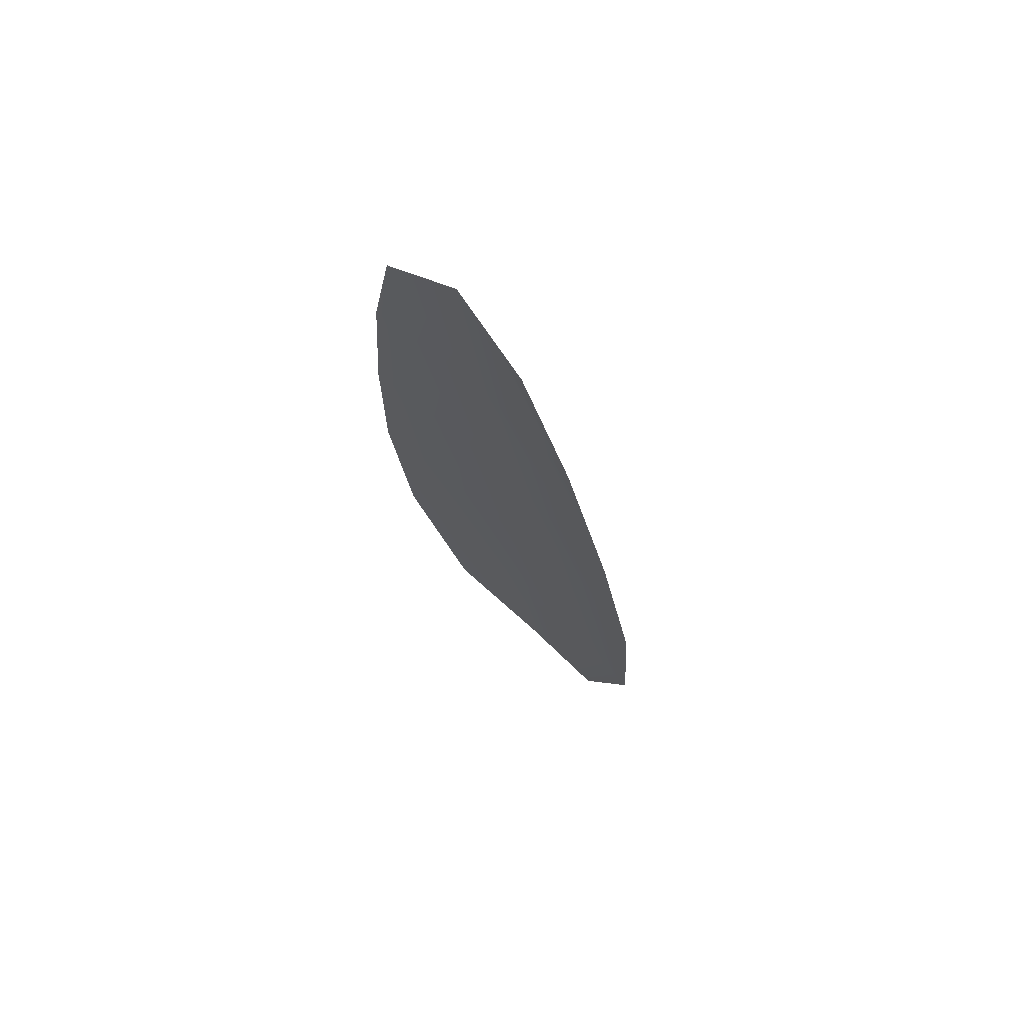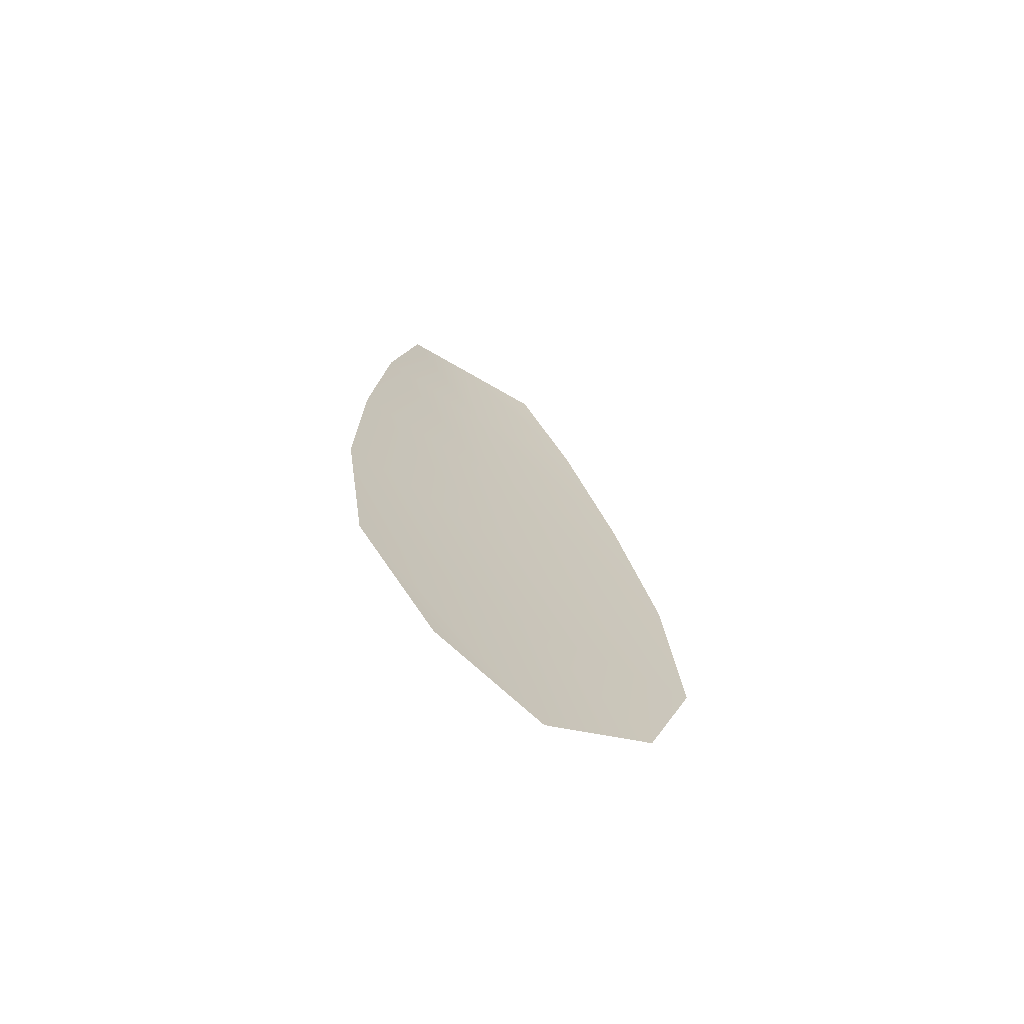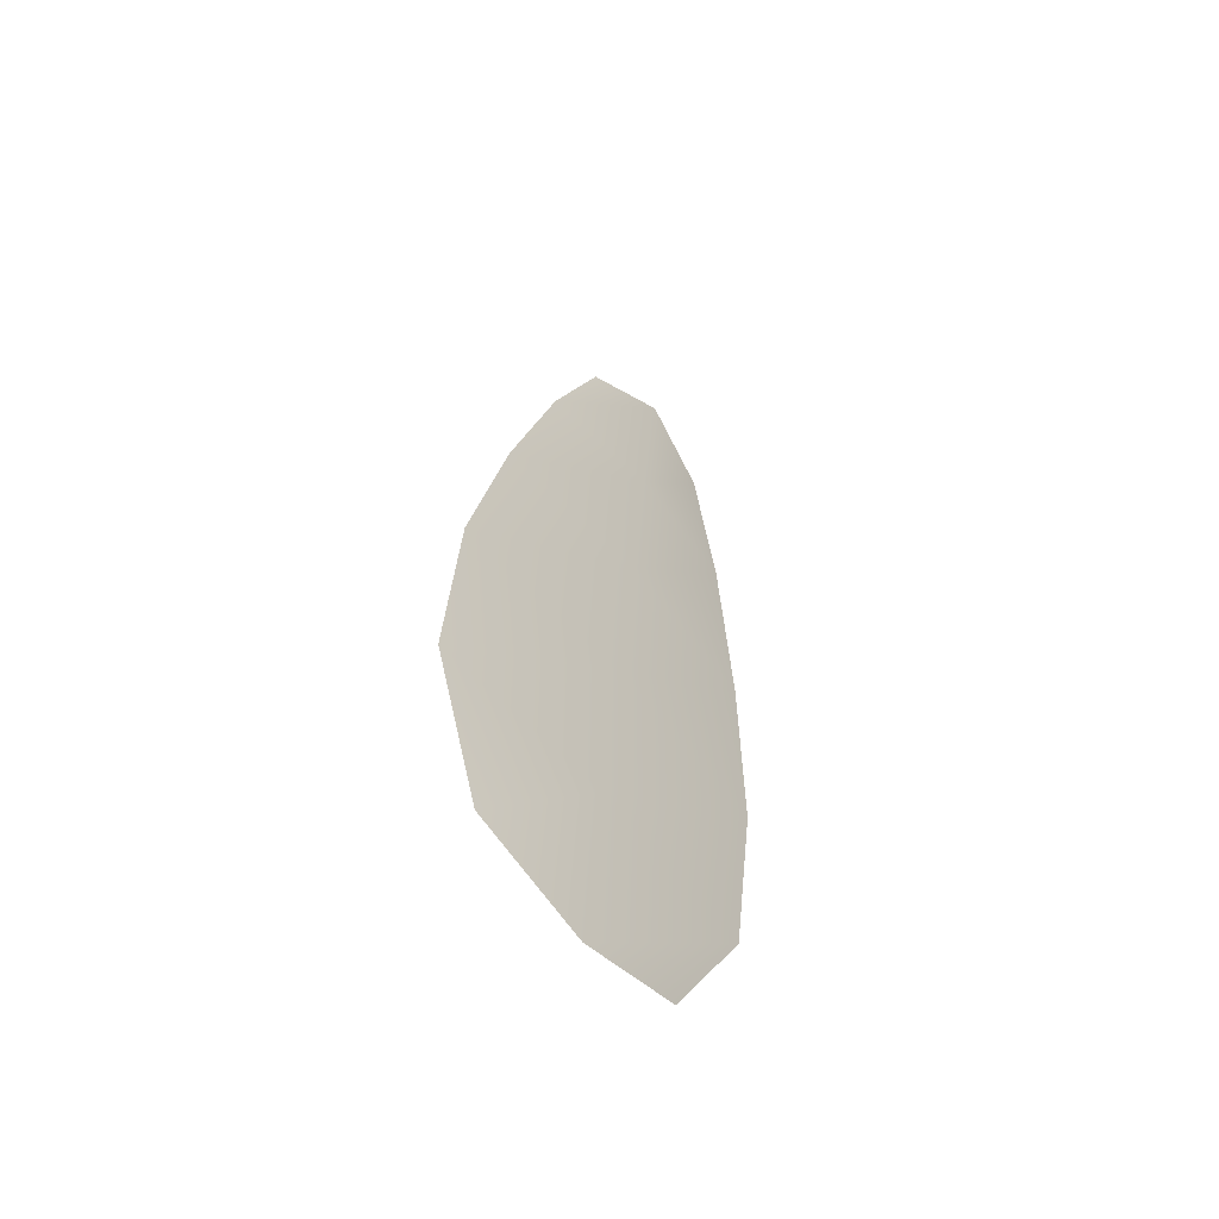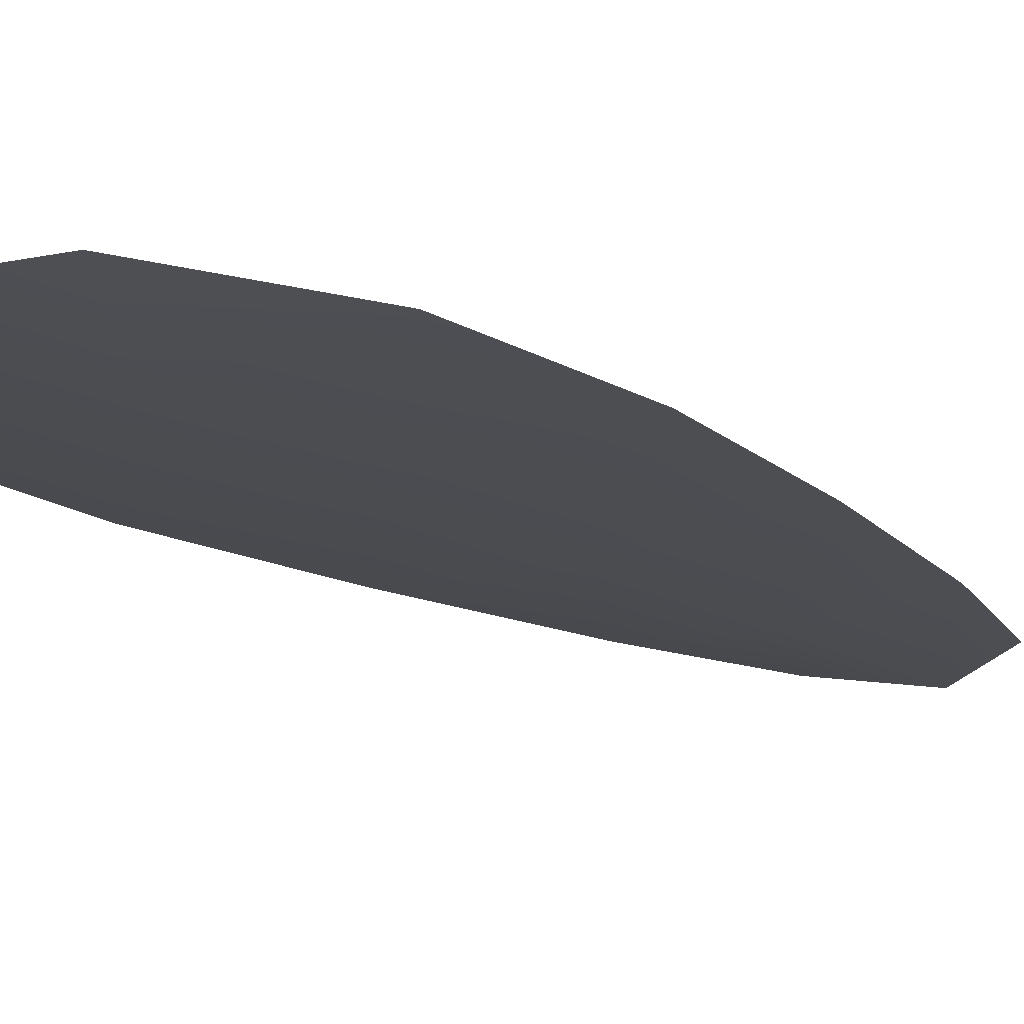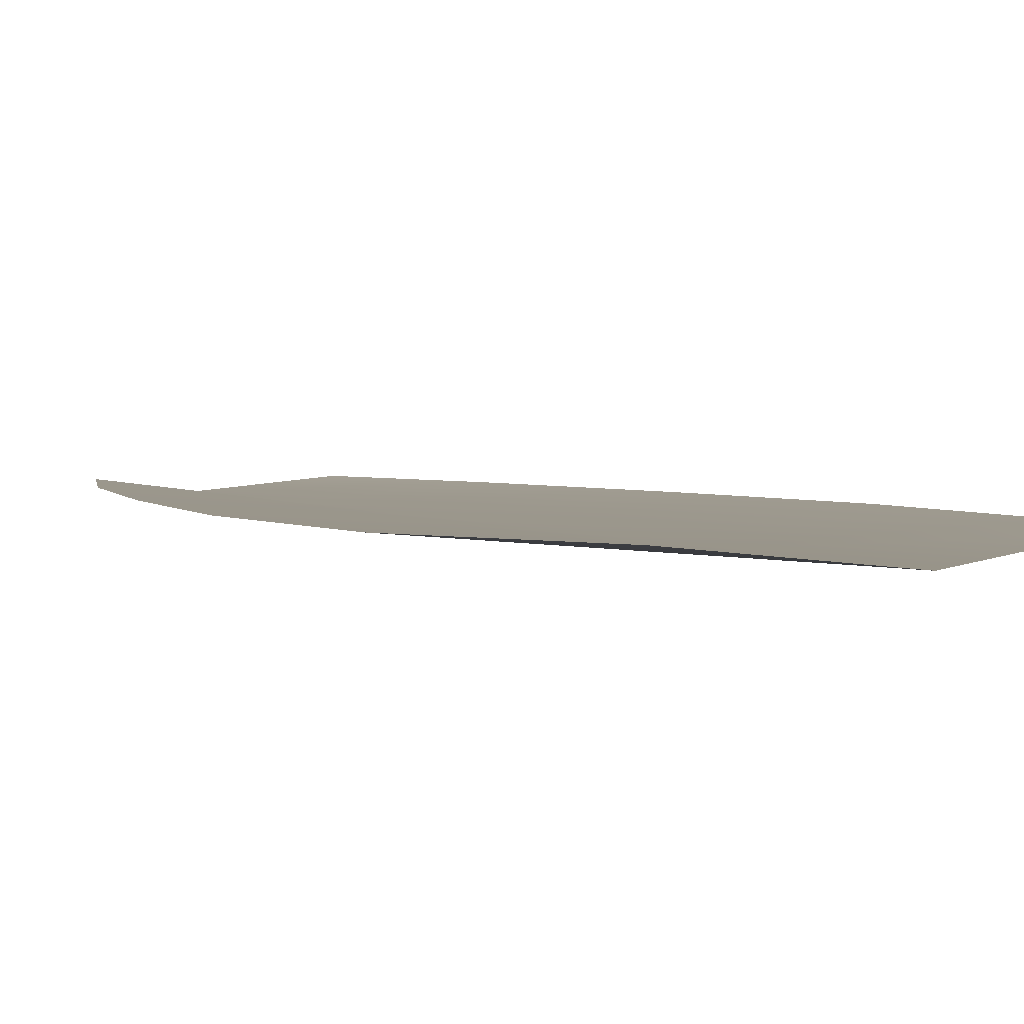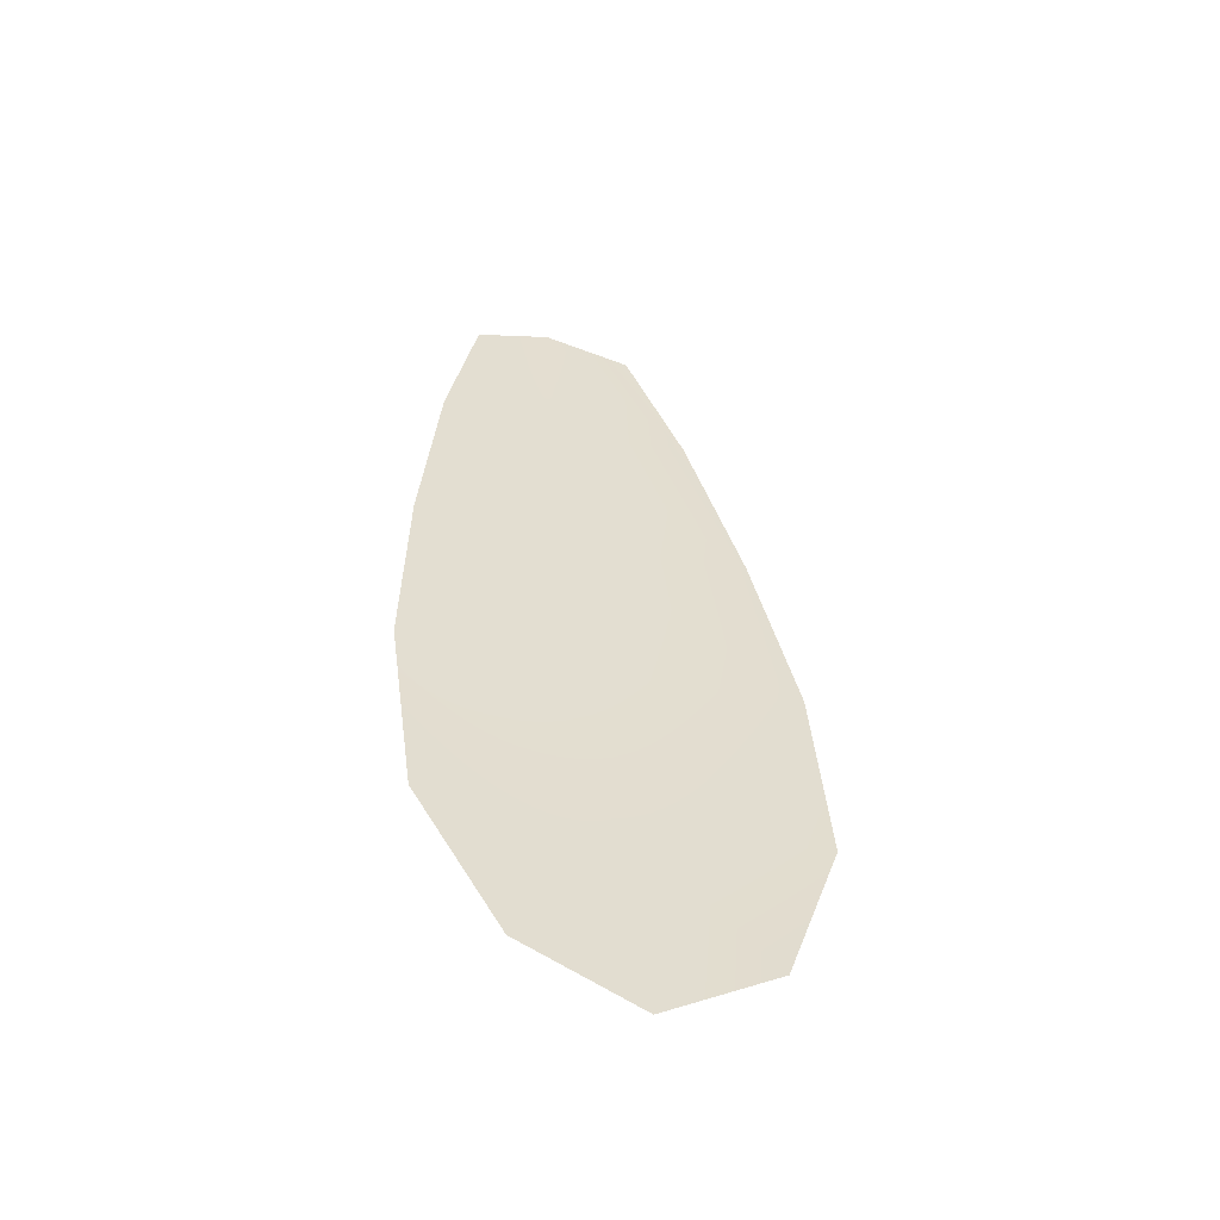
<metadata>
{"format":"obj","ext":"obj","renderer":"f3d","projection":"perspective","resolution":1024,"background":"white","views":[{"elev":74.0,"azim":43.7,"up":"+Y"},{"elev":-71.6,"azim":-31.4,"up":"+Y"},{"elev":-58.0,"azim":131.6,"up":"+Y"},{"elev":-15.3,"azim":42.2,"up":"+Z"},{"elev":2.4,"azim":-17.0,"up":"+Z"},{"elev":-55.2,"azim":-16.5,"up":"+Y"}]}
</metadata>
<code>
o feather_flight_secondary_023
v 0.09051 0.09695 0.03565
v 0.08563 0.09644 0.03565
v 0.09425 0.06999 0.03565
v 0.08758 0.06929 0.03565
v 0.08793 0.09808 0.03533
v 0.09107 0.06814 0.03533
v 0.09233 0.09251 0.03565
v 0.09407 0.08667 0.03565
v 0.09541 0.08077 0.03565
v 0.09584 0.07479 0.03565
v 0.08503 0.07365 0.03565
v 0.0842 0.0796 0.03565
v 0.08429 0.08564 0.03565
v 0.08478 0.09172 0.03565
v 0.08855 0.09212 0.03533
v 0.08918 0.08615 0.03533
v 0.08981 0.08019 0.03533
v 0.09043 0.07422 0.03533
f 18 10 3 6
f 11 18 6 4
f 5 1 7 15
f 15 7 8 16
f 16 8 9 17
f 17 9 10 18
f 2 5 15 14
f 14 15 16 13
f 13 16 17 12
f 12 17 18 11

</code>
